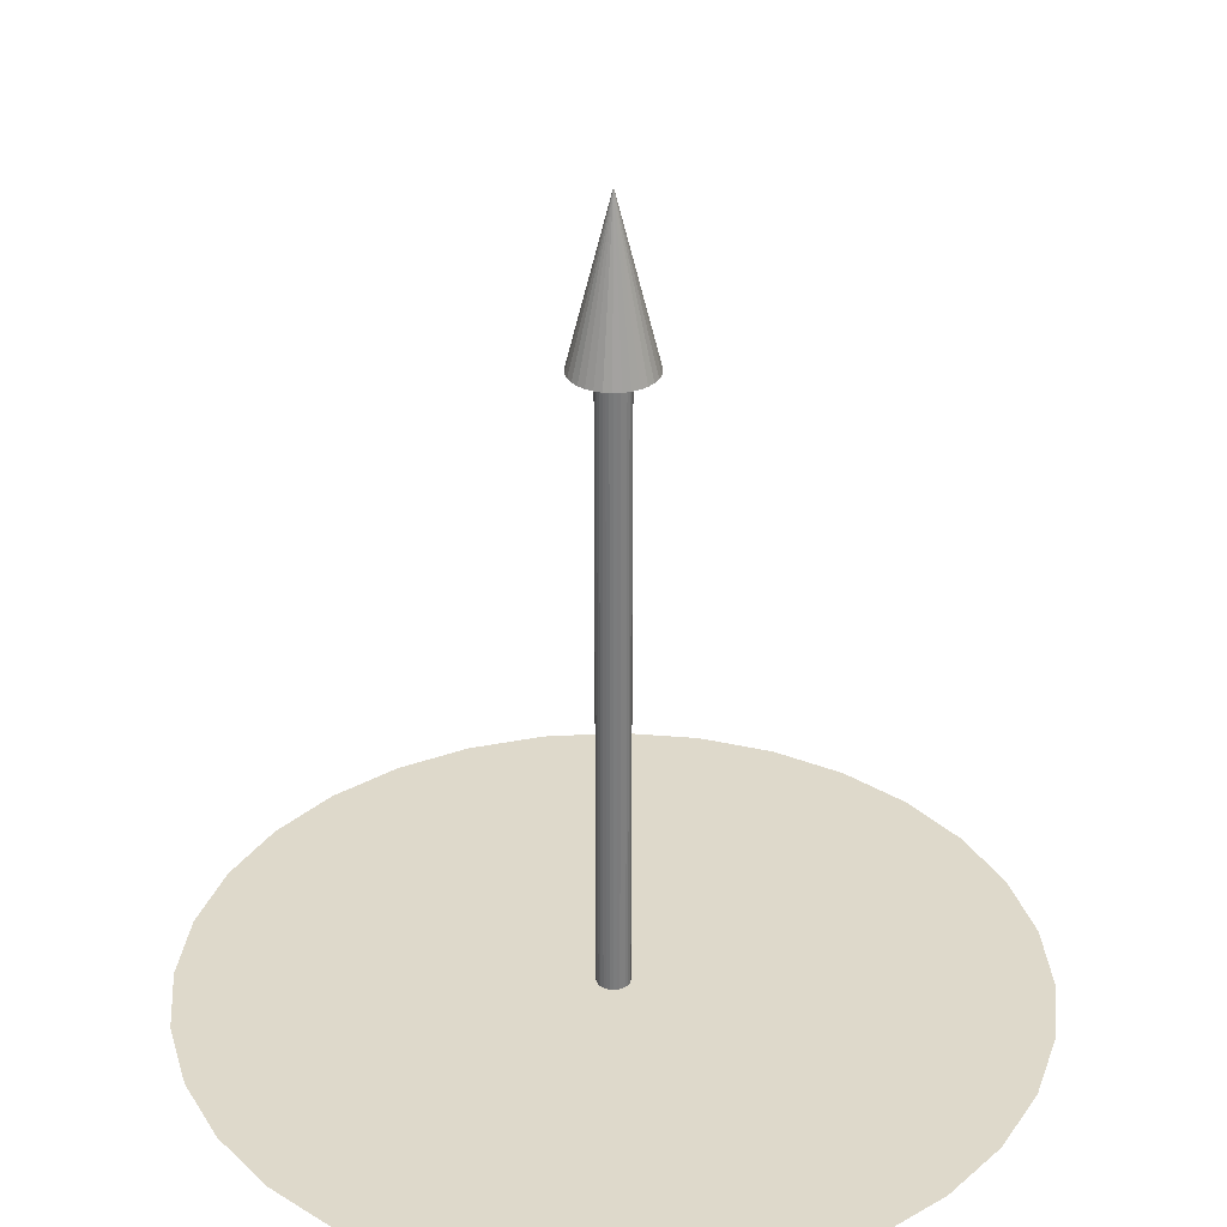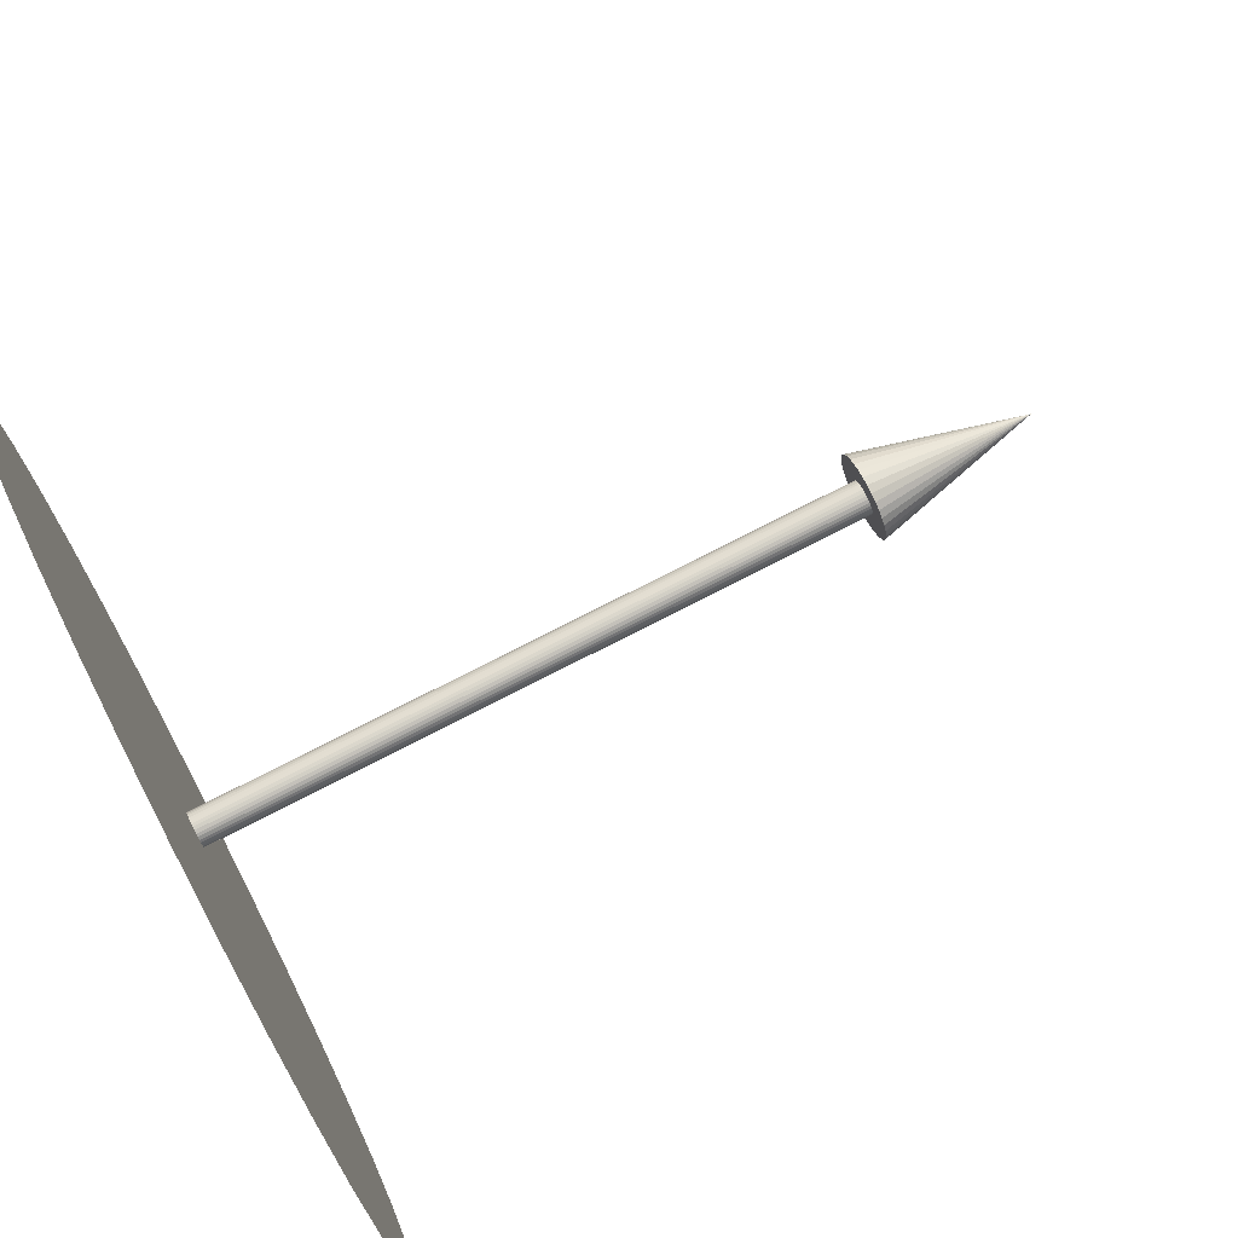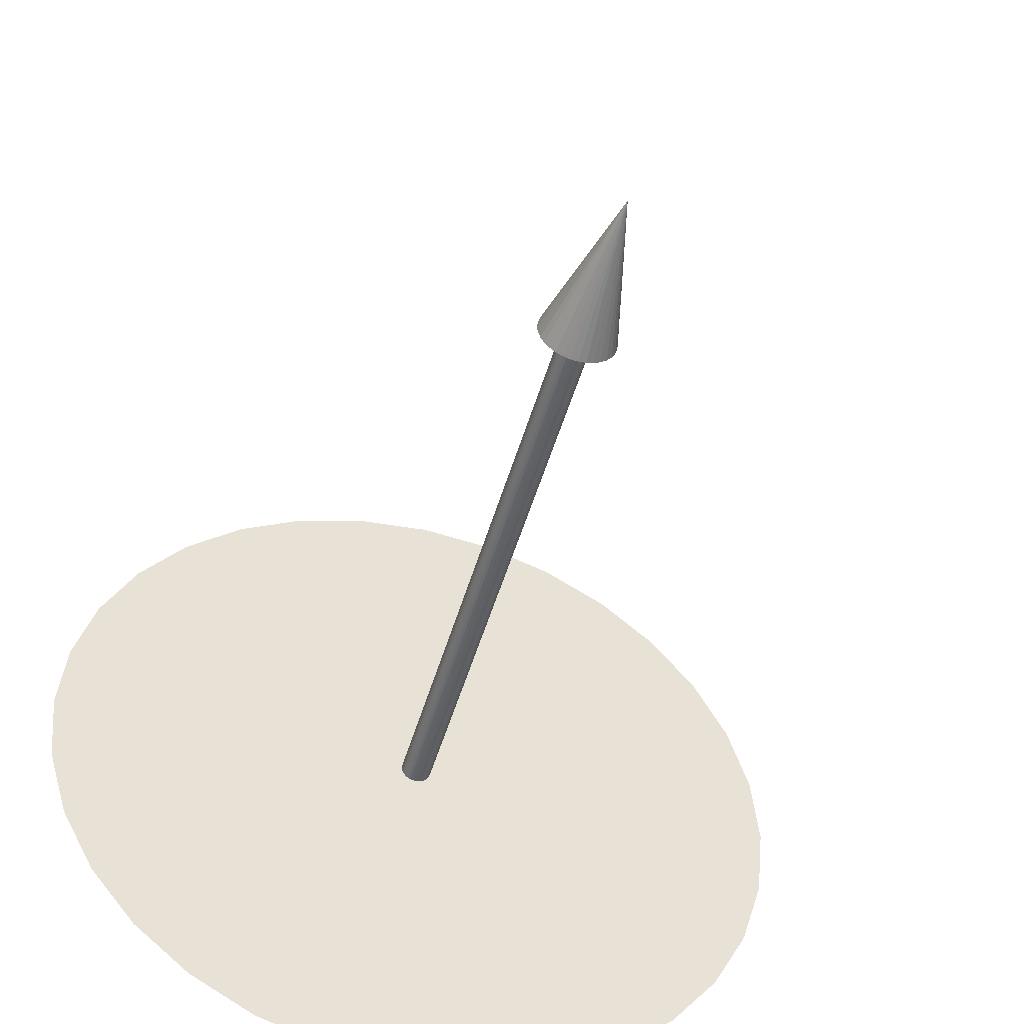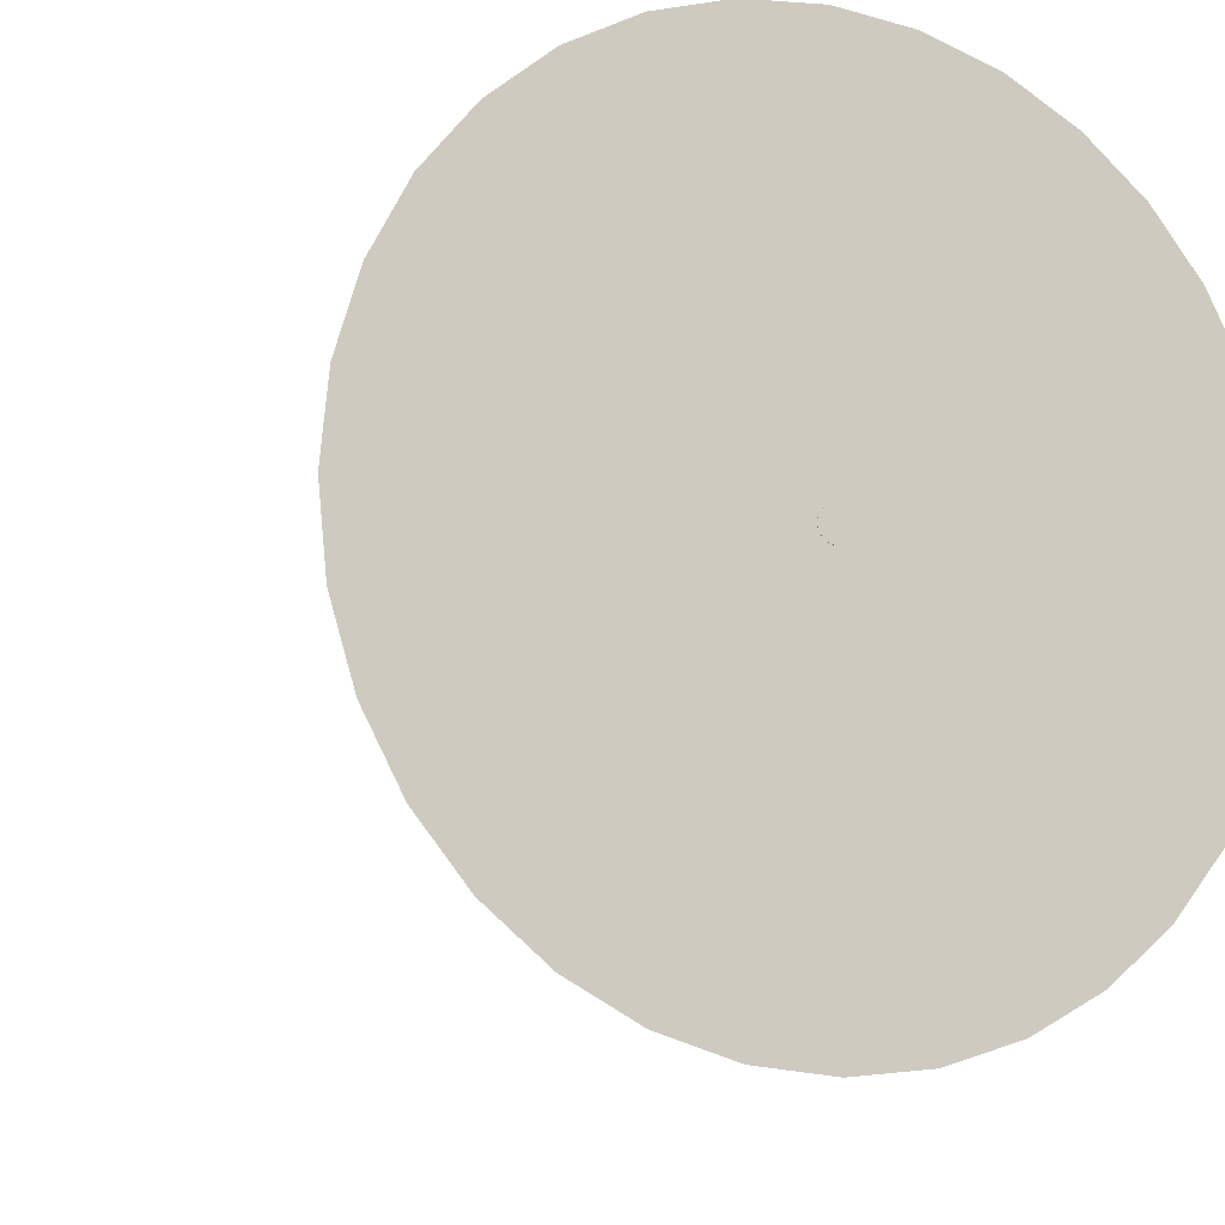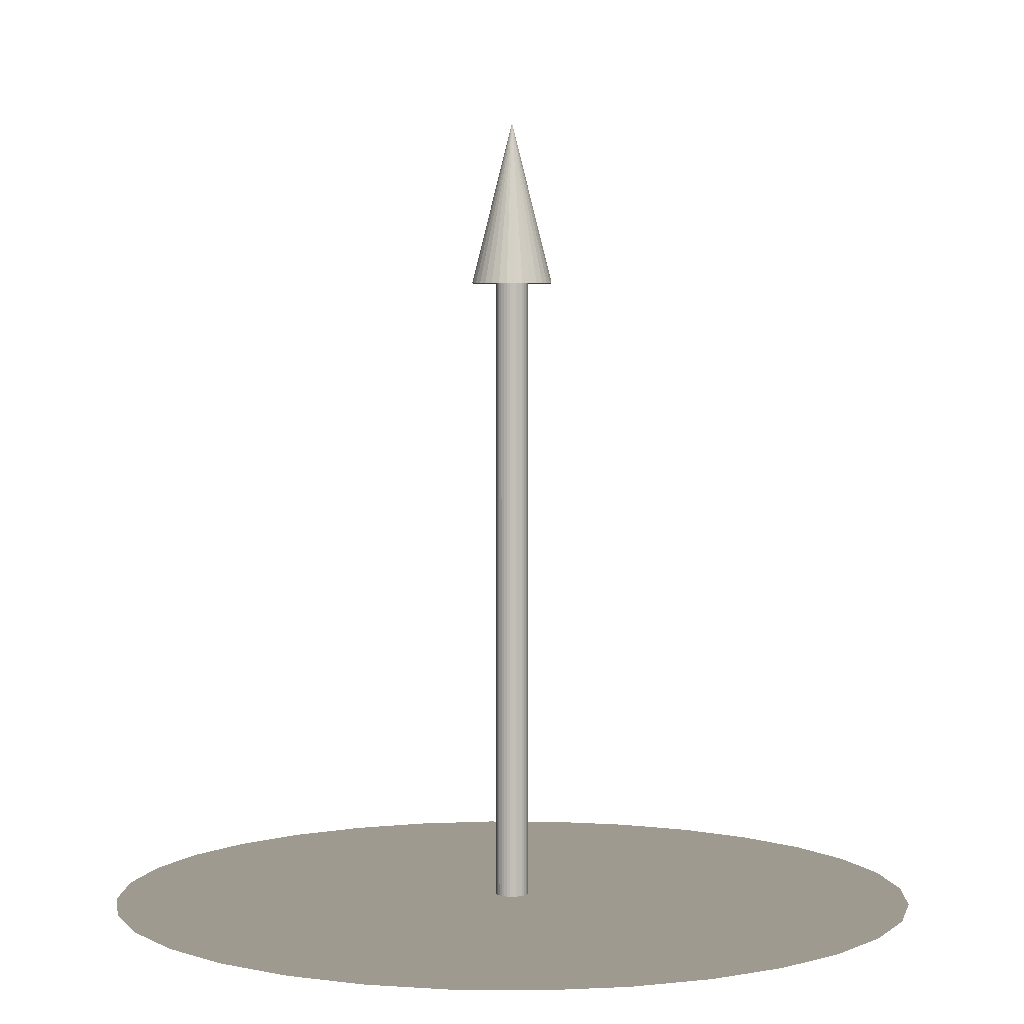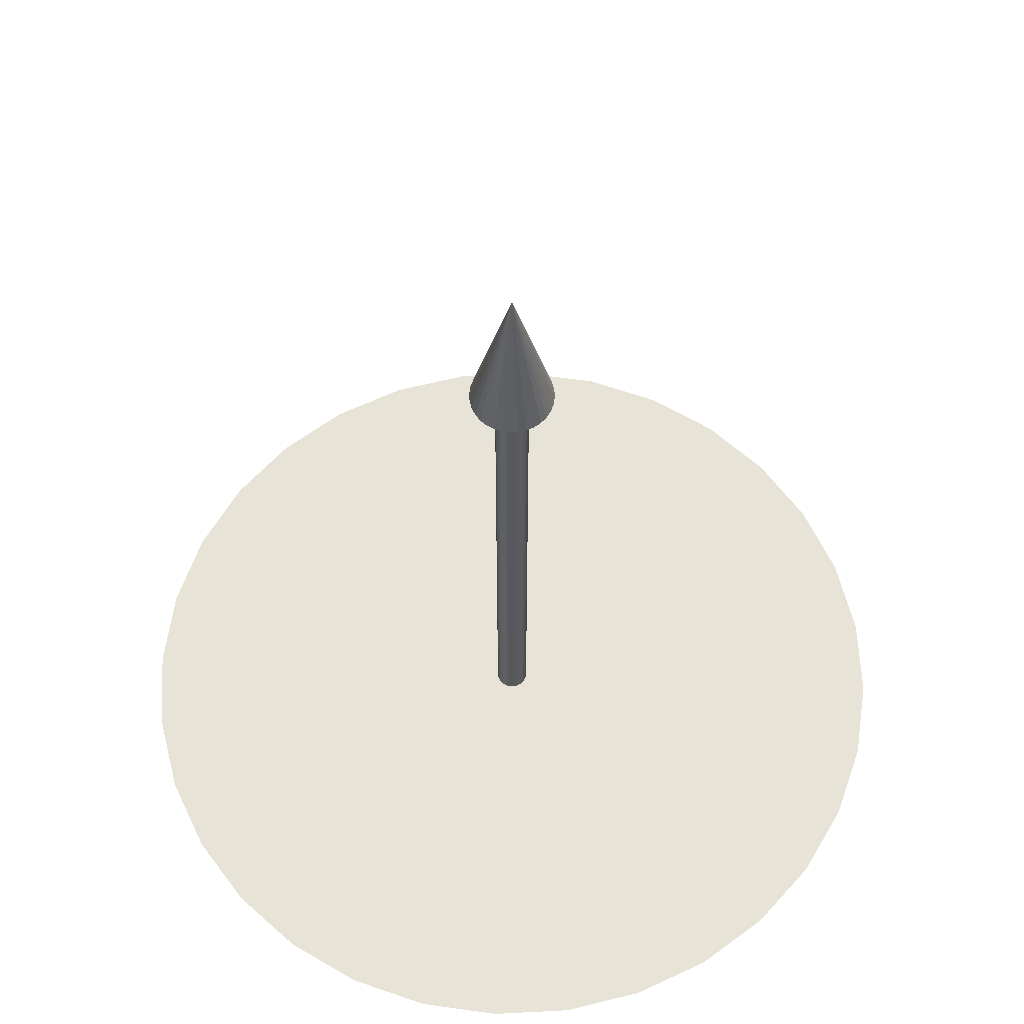
<metadata>
{"format":"obj","ext":"obj","renderer":"f3d","projection":"perspective","resolution":1024,"background":"white","views":[{"elev":31.7,"azim":-66.4,"up":"+Z"},{"elev":77.6,"azim":-117.0,"up":"+Y"},{"elev":-49.1,"azim":-15.7,"up":"+Y"},{"elev":-10.5,"azim":155.2,"up":"+Y"},{"elev":3.8,"azim":7.5,"up":"+Z"},{"elev":61.8,"azim":25.1,"up":"+Z"}]}
</metadata>
<code>
v  -1.11e-16 -2.776e-17 0.861
v  0.05448 0.01084 0.861
v  0.05555 8.327e-17 0.861
v  -1.11e-16 0 1.083
v  0.05132 0.02126 0.861
v  0.04619 0.03086 0.861
v  0.03928 0.03928 0.861
v  0.03086 0.04619 0.861
v  0.02126 0.05132 0.861
v  0.01084 0.05448 0.861
v  -5.69e-15 0.05555 0.861
v  -0.01084 0.05448 0.861
v  -0.02126 0.05132 0.861
v  -0.03086 0.04619 0.861
v  -0.03928 0.03928 0.861
v  -0.04619 0.03086 0.861
v  -0.05132 0.02126 0.861
v  -0.05448 0.01084 0.861
v  -0.05555 -1.152e-14 0.861
v  -0.05448 -0.01084 0.861
v  -0.05132 -0.02126 0.861
v  -0.04619 -0.03086 0.861
v  -0.03928 -0.03928 0.861
v  -0.03086 -0.04619 0.861
v  -0.02126 -0.05132 0.861
v  -0.01084 -0.05448 0.861
v  1.726e-14 -0.05555 0.861
v  0.01084 -0.05448 0.861
v  0.02126 -0.05132 0.861
v  0.03086 -0.04619 0.861
v  0.03928 -0.03928 0.861
v  0.04619 -0.03086 0.861
v  0.05132 -0.02126 0.861
v  0.05448 -0.01084 0.861
v  0.5448 0.1084 0.0004444
v  -5.551e-17 -2.776e-17 0.0004444
v  0.5555 3.469e-17 0.0004444
v  0.5132 0.2126 0.0004444
v  0.4619 0.3086 0.0004444
v  0.3928 0.3928 0.0004444
v  0.3086 0.4619 0.0004444
v  0.2126 0.5132 0.0004444
v  0.1084 0.5448 0.0004444
v  -5.748e-14 0.5555 0.0004444
v  -0.1084 0.5448 0.0004444
v  -0.2126 0.5132 0.0004444
v  -0.3086 0.4619 0.0004444
v  -0.3928 0.3928 0.0004444
v  -0.4619 0.3086 0.0004444
v  -0.5132 0.2126 0.0004444
v  -0.5448 0.1084 0.0004444
v  -0.5555 -1.149e-13 0.0004444
v  -0.5448 -0.1084 0.0004444
v  -0.5132 -0.2126 0.0004444
v  -0.4619 -0.3086 0.0004444
v  -0.3928 -0.3928 0.0004444
v  -0.3086 -0.4619 0.0004444
v  -0.2126 -0.5132 0.0004444
v  -0.1084 -0.5448 0.0004444
v  1.724e-13 -0.5555 0.0004444
v  0.1084 -0.5448 0.0004444
v  0.2126 -0.5132 0.0004444
v  0.3086 -0.4619 0.0004444
v  0.3928 -0.3928 0.0004444
v  0.4619 -0.3086 0.0004444
v  0.5132 -0.2126 0.0004444
v  0.5448 -0.1084 0.0004444
v  0.02179 0.004335 0.8888
v  -5.551e-17 -5.551e-17 0.8888
v  0.02222 -1.665e-16 0.8888
v  0.02179 0.004335 -2.042e-08
v  0.02222 -2.776e-17 -2.042e-08
v  0 0 -2.042e-08
v  0.02053 0.008503 0.8888
v  0.02053 0.008503 -2.042e-08
v  0.01847 0.01234 0.8888
v  0.01847 0.01234 -2.042e-08
v  0.01571 0.01571 0.8888
v  0.01571 0.01571 -2.042e-08
v  0.01234 0.01847 0.8888
v  0.01234 0.01847 -2.042e-08
v  0.008503 0.02053 0.8888
v  0.008503 0.02053 -2.042e-08
v  0.004335 0.02179 0.8888
v  0.004335 0.02179 -2.042e-08
v  -2.276e-15 0.02222 0.8888
v  -2.331e-15 0.02222 -2.042e-08
v  -0.004335 0.02179 0.8888
v  -0.004335 0.02179 -2.042e-08
v  -0.008503 0.02053 0.8888
v  -0.008503 0.02053 -2.042e-08
v  -0.01234 0.01847 0.8888
v  -0.01234 0.01847 -2.042e-08
v  -0.01571 0.01571 0.8888
v  -0.01571 0.01571 -2.042e-08
v  -0.01847 0.01234 0.8888
v  -0.01847 0.01234 -2.042e-08
v  -0.02053 0.008503 0.8888
v  -0.02053 0.008503 -2.042e-08
v  -0.02179 0.004335 0.8888
v  -0.02179 0.004335 -2.042e-08
v  -0.02222 -4.58e-15 0.8888
v  -0.02222 -4.663e-15 -2.042e-08
v  -0.02179 -0.004335 0.8888
v  -0.02179 -0.004335 -2.042e-08
v  -0.02053 -0.008503 0.8888
v  -0.02053 -0.008503 -2.042e-08
v  -0.01847 -0.01234 0.8888
v  -0.01847 -0.01234 -2.042e-08
v  -0.01571 -0.01571 0.8888
v  -0.01571 -0.01571 -2.042e-08
v  -0.01234 -0.01847 0.8888
v  -0.01234 -0.01847 -2.042e-08
v  -0.008503 -0.02053 0.8888
v  -0.008503 -0.02053 -2.042e-08
v  -0.004335 -0.02179 0.8888
v  -0.004335 -0.02179 -2.042e-08
v  6.939e-15 -0.02222 0.8888
v  6.883e-15 -0.02222 -2.042e-08
v  0.004335 -0.02179 0.8888
v  0.004335 -0.02179 -2.042e-08
v  0.008503 -0.02053 0.8888
v  0.008503 -0.02053 -2.042e-08
v  0.01234 -0.01847 0.8888
v  0.01234 -0.01847 -2.042e-08
v  0.01571 -0.01571 0.8888
v  0.01571 -0.01571 -2.042e-08
v  0.01847 -0.01234 0.8888
v  0.01847 -0.01234 -2.042e-08
v  0.02053 -0.008503 0.8888
v  0.02053 -0.008503 -2.042e-08
v  0.02179 -0.004335 0.8888
v  0.02179 -0.004335 -2.042e-08
f 1 2 3
f 4 3 2
f 5 2 1
f 5 4 2
f 6 5 1
f 6 4 5
f 7 6 1
f 7 4 6
f 8 7 1
f 8 4 7
f 9 8 1
f 9 4 8
f 10 9 1
f 10 4 9
f 11 10 1
f 11 4 10
f 12 11 1
f 12 4 11
f 13 12 1
f 13 4 12
f 14 13 1
f 14 4 13
f 15 14 1
f 15 4 14
f 16 15 1
f 16 4 15
f 17 16 1
f 17 4 16
f 18 17 1
f 18 4 17
f 19 18 1
f 19 4 18
f 20 19 1
f 20 4 19
f 21 20 1
f 21 4 20
f 22 21 1
f 22 4 21
f 23 22 1
f 23 4 22
f 24 23 1
f 24 4 23
f 25 24 1
f 25 4 24
f 26 25 1
f 26 4 25
f 27 26 1
f 27 4 26
f 28 27 1
f 28 4 27
f 29 28 1
f 29 4 28
f 30 29 1
f 30 4 29
f 31 30 1
f 31 4 30
f 32 31 1
f 32 4 31
f 33 32 1
f 33 4 32
f 34 33 1
f 34 4 33
f 34 1 3
f 34 3 4
f 35 36 37
f 38 36 35
f 39 36 38
f 40 36 39
f 41 36 40
f 42 36 41
f 43 36 42
f 44 36 43
f 45 36 44
f 46 36 45
f 47 36 46
f 48 36 47
f 49 36 48
f 50 36 49
f 51 36 50
f 52 36 51
f 53 36 52
f 54 36 53
f 55 36 54
f 56 36 55
f 57 36 56
f 58 36 57
f 59 36 58
f 60 36 59
f 61 36 60
f 62 36 61
f 63 36 62
f 64 36 63
f 65 36 64
f 66 36 65
f 66 67 36
f 37 36 67
f 68 69 70
f 71 72 73
f 72 68 70
f 71 68 72
f 74 69 68
f 75 71 73
f 74 68 71
f 75 74 71
f 76 69 74
f 77 75 73
f 76 74 75
f 77 76 75
f 78 69 76
f 79 77 73
f 78 76 77
f 79 78 77
f 80 69 78
f 81 79 73
f 80 78 79
f 81 80 79
f 82 69 80
f 83 81 73
f 82 80 81
f 83 82 81
f 84 69 82
f 85 83 73
f 84 82 83
f 85 84 83
f 86 69 84
f 87 85 73
f 86 84 85
f 87 86 85
f 88 69 86
f 89 87 73
f 88 86 87
f 89 88 87
f 90 69 88
f 91 89 73
f 90 88 89
f 91 90 89
f 92 69 90
f 93 91 73
f 92 90 91
f 93 92 91
f 94 69 92
f 95 93 73
f 94 92 93
f 95 94 93
f 96 69 94
f 97 95 73
f 96 94 95
f 97 96 95
f 98 69 96
f 99 97 73
f 98 96 97
f 99 98 97
f 100 69 98
f 101 99 73
f 100 98 99
f 101 100 99
f 102 69 100
f 103 101 73
f 102 100 101
f 103 102 101
f 104 69 102
f 105 103 73
f 104 102 103
f 105 104 103
f 106 69 104
f 107 105 73
f 106 104 105
f 107 106 105
f 108 69 106
f 109 107 73
f 108 106 107
f 109 108 107
f 110 69 108
f 111 109 73
f 110 108 109
f 111 110 109
f 112 69 110
f 113 111 73
f 112 110 111
f 113 112 111
f 114 69 112
f 115 113 73
f 114 112 113
f 115 114 113
f 116 69 114
f 117 115 73
f 116 114 115
f 117 116 115
f 118 69 116
f 119 117 73
f 118 116 117
f 119 118 117
f 120 69 118
f 121 119 73
f 120 118 119
f 121 120 119
f 122 69 120
f 123 121 73
f 122 120 121
f 123 122 121
f 124 69 122
f 125 123 73
f 124 122 123
f 125 124 123
f 126 69 124
f 127 125 73
f 126 124 125
f 127 126 125
f 128 69 126
f 129 127 73
f 128 126 127
f 129 128 127
f 130 69 128
f 131 129 73
f 130 128 129
f 131 130 129
f 132 69 130
f 133 131 73
f 132 130 131
f 133 132 131
f 132 70 69
f 133 73 72
f 133 70 132
f 133 72 70

</code>
